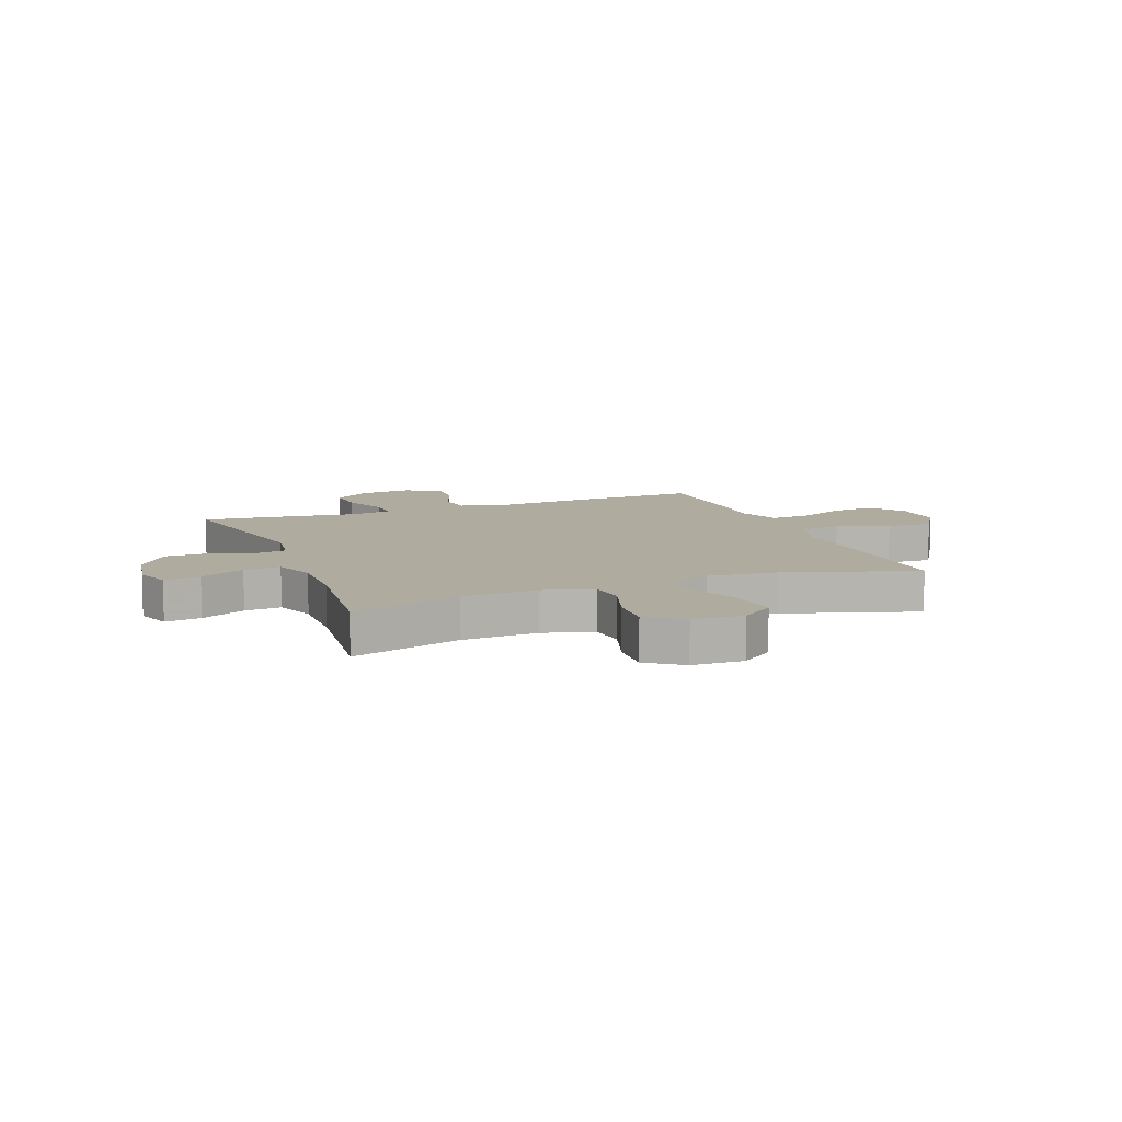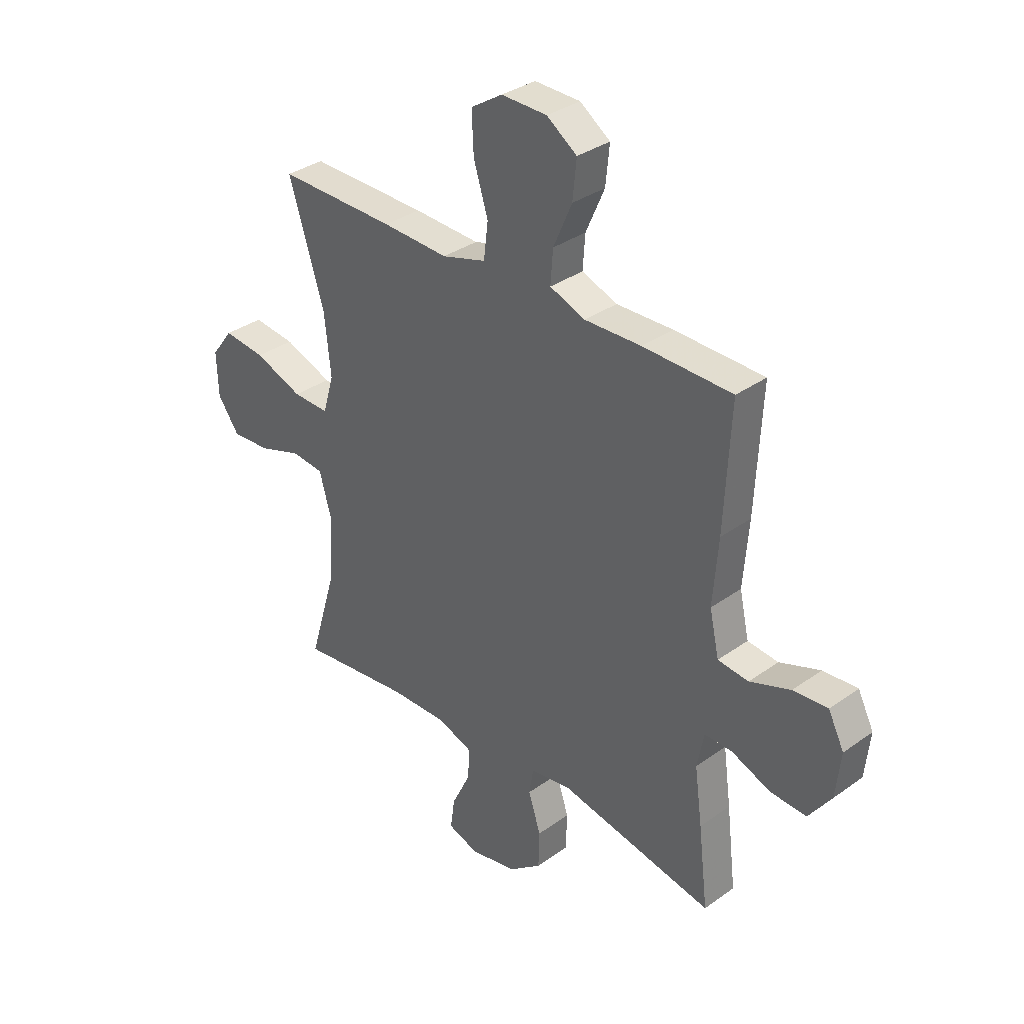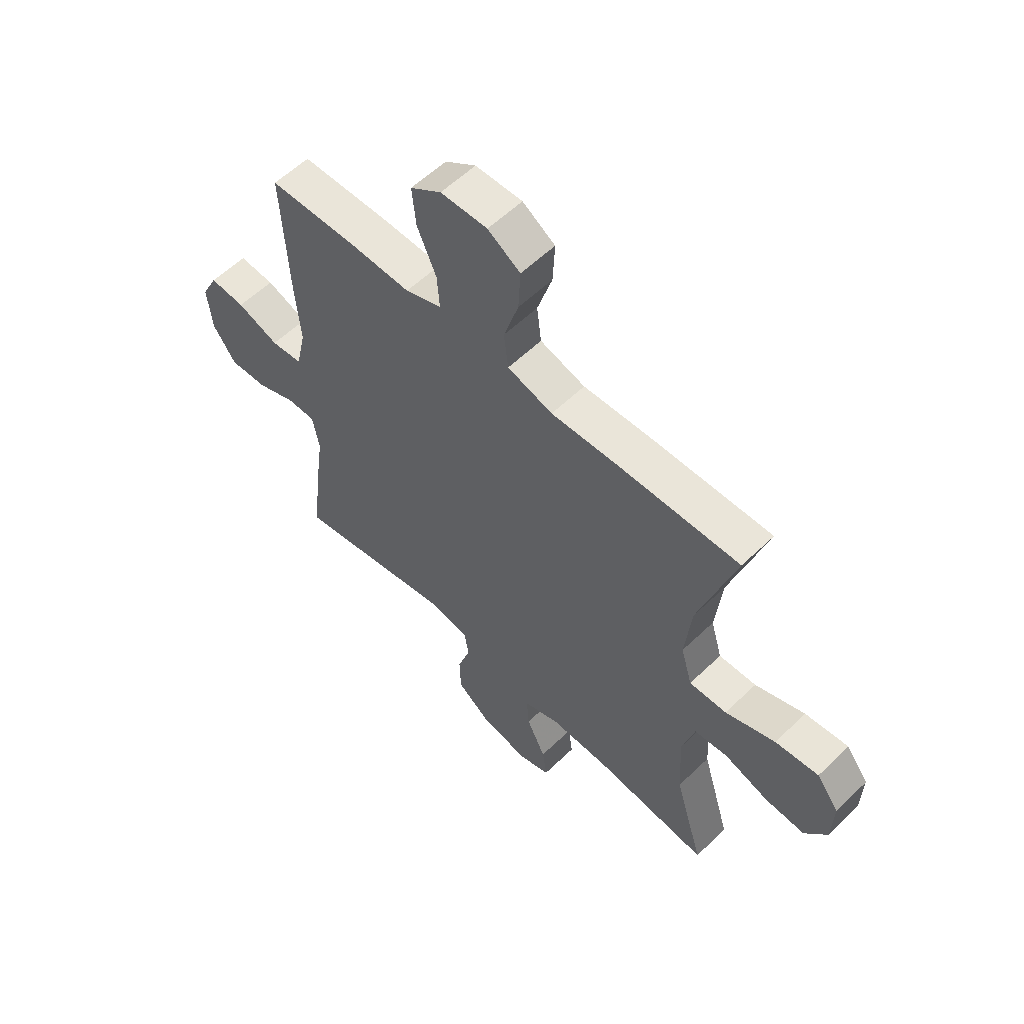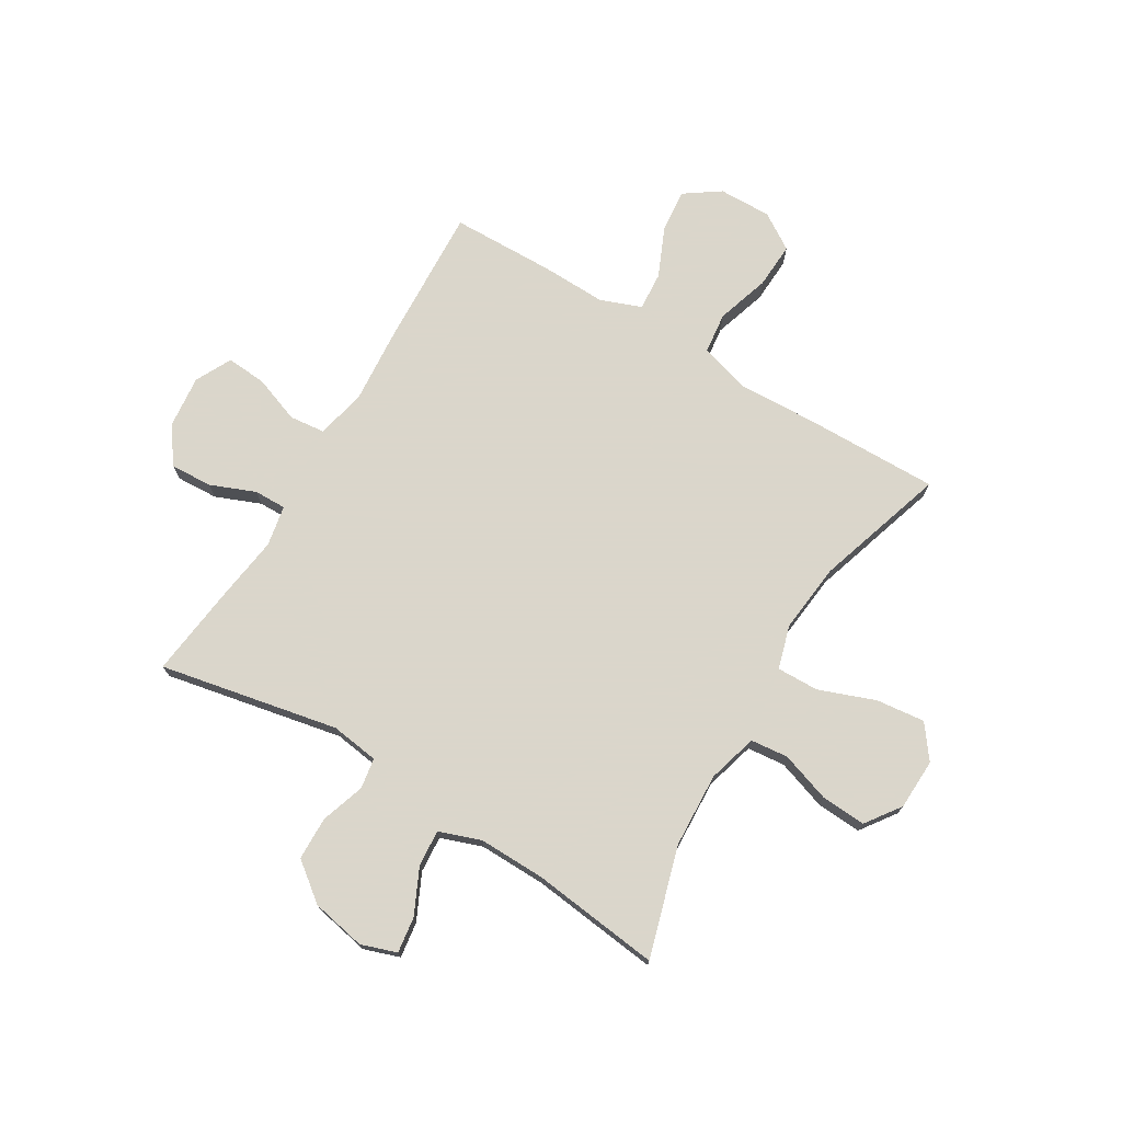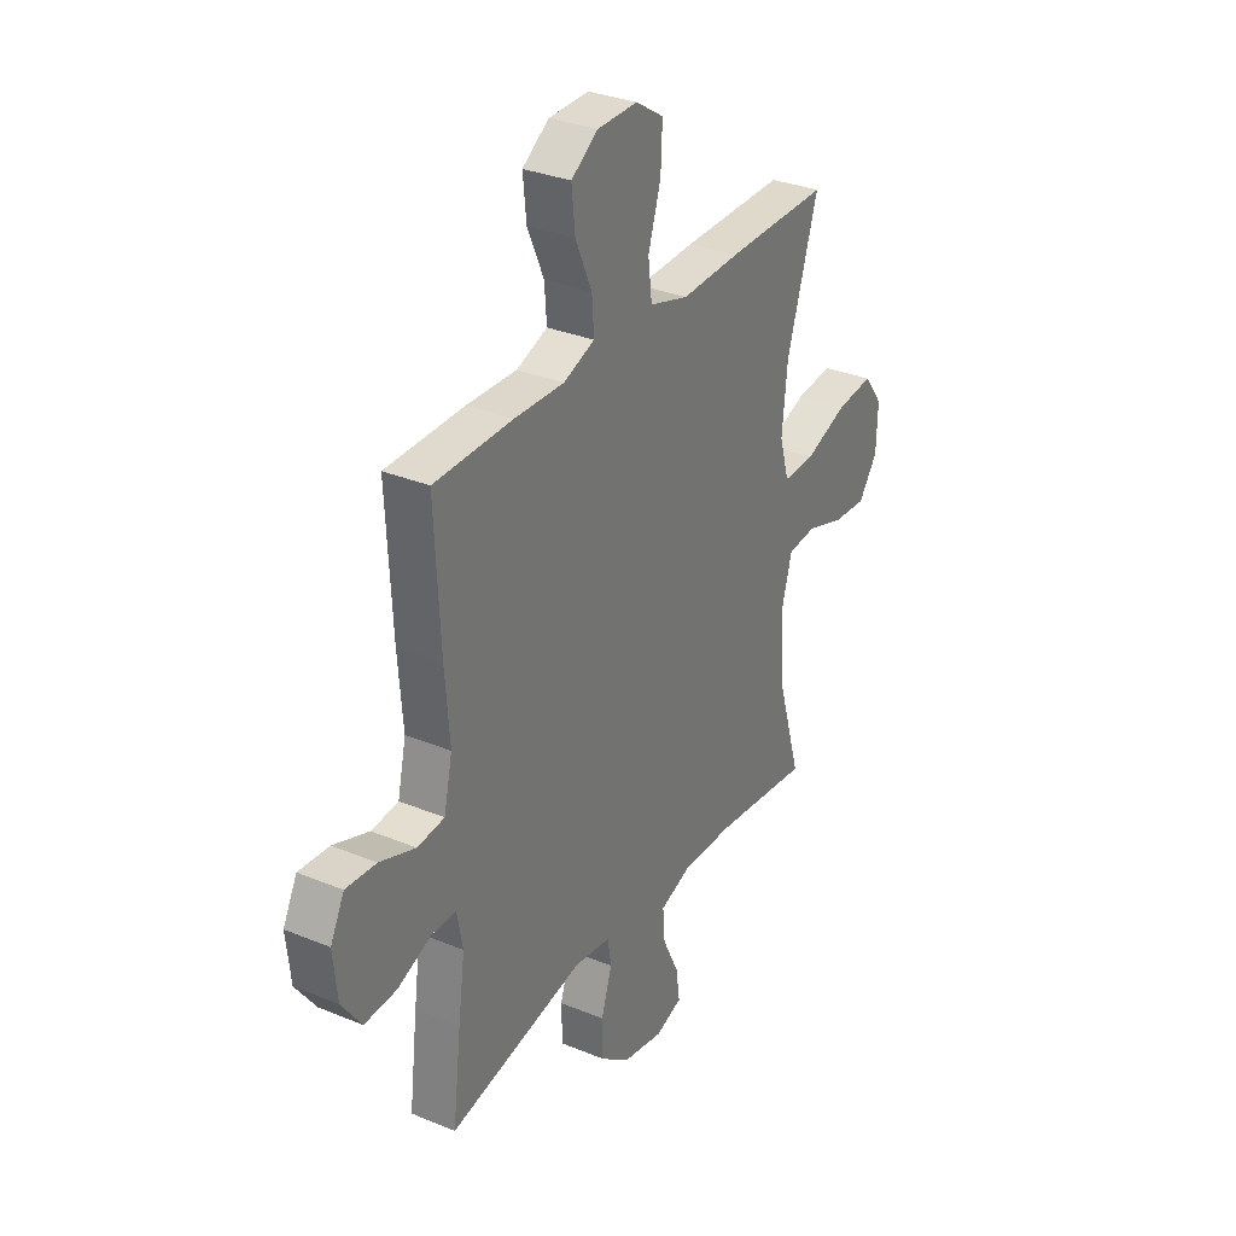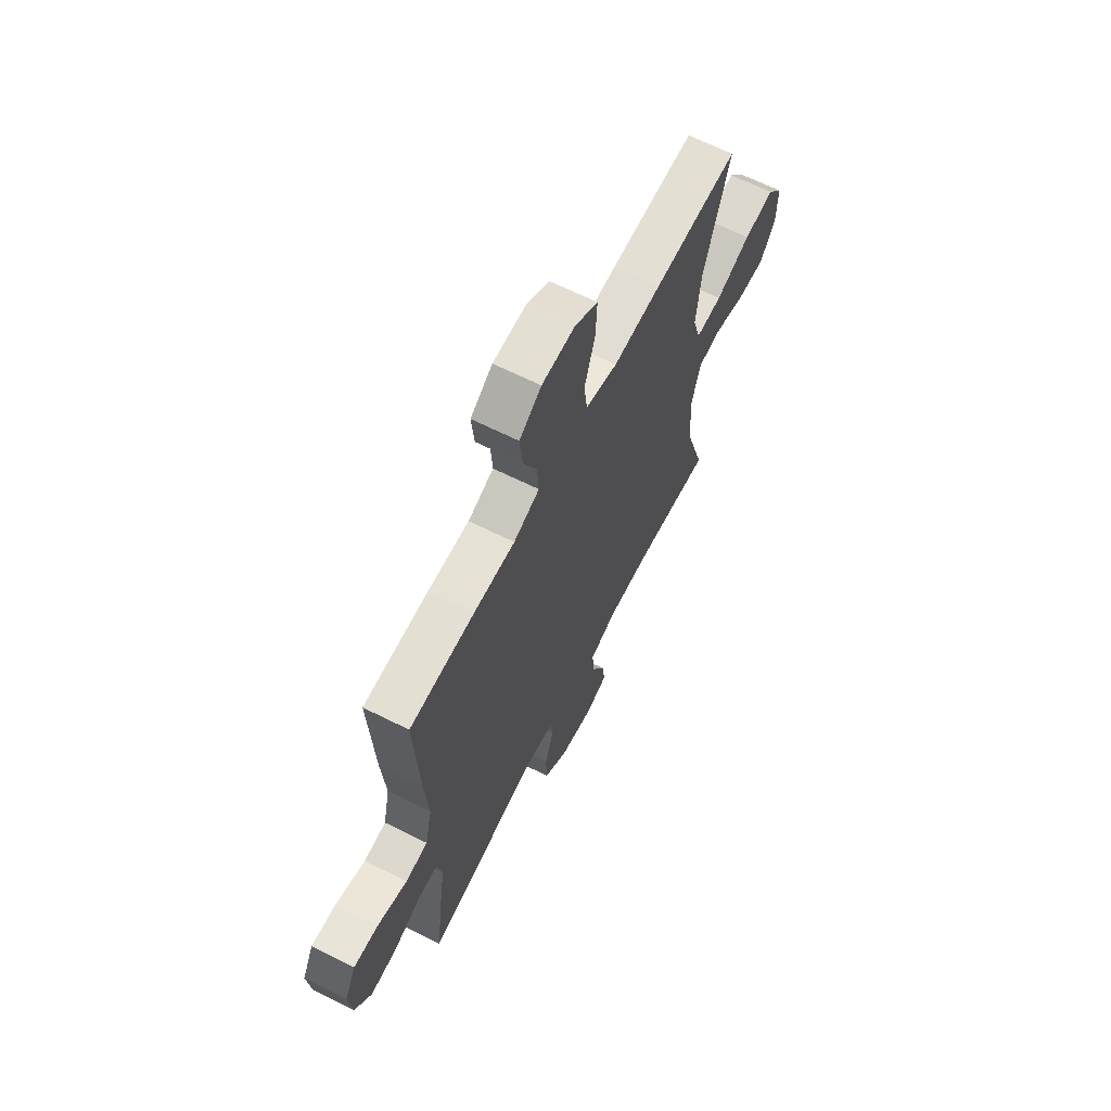
<metadata>
{"format":"obj","ext":"obj","renderer":"f3d","projection":"perspective","resolution":1024,"background":"white","views":[{"elev":9.7,"azim":-111.2,"up":"+Y"},{"elev":33.9,"azim":45.8,"up":"+Z"},{"elev":57.8,"azim":-134.9,"up":"+Z"},{"elev":73.7,"azim":-148.9,"up":"+Y"},{"elev":31.7,"azim":120.3,"up":"+Z"},{"elev":65.6,"azim":116.7,"up":"+Z"}]}
</metadata>
<code>
v 0.5 0.07 0.5
v 0.487 0.07 0.245
v 0.476 0.07 0.108
v 0.496 0.07 0.018
v 0.56 0.07 0.011
v 0.645 0.07 0.042
v 0.717 0.07 0.047
v 0.75 0.07 -0.018
v 0.74 0.07 -0.113
v 0.693 0.07 -0.179
v 0.617 0.07 -0.175
v 0.536 0.07 -0.142
v 0.478 0.07 -0.141
v 0.464 0.07 -0.215
v 0.48 0.07 -0.332
v 0.5 0.07 -0.5
v 0.178 0.07 -0.435
v 0.091 0.07 -0.447
v 0.082 0.07 -0.502
v 0.108 0.07 -0.582
v 0.106 0.07 -0.66
v 0.037 0.07 -0.713
v -0.061 0.07 -0.732
v -0.125 0.07 -0.71
v -0.116 0.07 -0.645
v -0.077 0.07 -0.564
v -0.072 0.07 -0.498
v -0.147 0.07 -0.471
v -0.268 0.07 -0.473
v -0.5 0.07 -0.5
v -0.441 0.07 -0.302
v -0.434 0.07 -0.167
v -0.459 0.07 -0.077
v -0.527 0.07 -0.07
v -0.617 0.07 -0.1
v -0.698 0.07 -0.105
v -0.743 0.07 -0.042
v -0.746 0.07 0.05
v -0.701 0.07 0.11
v -0.613 0.07 0.1
v -0.512 0.07 0.062
v -0.436 0.07 0.06
v -0.413 0.07 0.139
v -0.426 0.07 0.264
v -0.5 0.07 0.5
v -0.255 0.07 0.496
v -0.117 0.07 0.49
v -0.025 0.07 0.517
v -0.016 0.07 0.591
v -0.046 0.07 0.687
v -0.05 0.07 0.77
v 0.016 0.07 0.812
v 0.111 0.07 0.81
v 0.174 0.07 0.766
v 0.166 0.07 0.687
v 0.127 0.07 0.598
v 0.122 0.07 0.529
v 0.196 0.07 0.501
v 0.314 0.07 0.504
v 0.5 0 0.5
v 0.487 0 0.245
v 0.476 0 0.108
v 0.496 0 0.018
v 0.56 0 0.011
v 0.645 0 0.042
v 0.717 0 0.047
v 0.75 0 -0.018
v 0.74 0 -0.113
v 0.693 0 -0.179
v 0.617 0 -0.175
v 0.536 0 -0.142
v 0.478 0 -0.141
v 0.464 0 -0.215
v 0.48 0 -0.332
v 0.5 0 -0.5
v 0.178 0 -0.435
v 0.091 0 -0.447
v 0.082 0 -0.502
v 0.108 0 -0.582
v 0.106 0 -0.66
v 0.037 0 -0.713
v -0.061 0 -0.732
v -0.125 0 -0.71
v -0.116 0 -0.645
v -0.077 0 -0.564
v -0.072 0 -0.498
v -0.147 0 -0.471
v -0.268 0 -0.473
v -0.5 0 -0.5
v -0.441 0 -0.302
v -0.434 0 -0.167
v -0.459 0 -0.077
v -0.527 0 -0.07
v -0.617 0 -0.1
v -0.698 0 -0.105
v -0.743 0 -0.042
v -0.746 0 0.05
v -0.701 0 0.11
v -0.613 0 0.1
v -0.512 0 0.062
v -0.436 0 0.06
v -0.413 0 0.139
v -0.426 0 0.264
v -0.5 0 0.5
v -0.255 0 0.496
v -0.117 0 0.49
v -0.025 0 0.517
v -0.016 0 0.591
v -0.046 0 0.687
v -0.05 0 0.77
v 0.016 0 0.812
v 0.111 0 0.81
v 0.174 0 0.766
v 0.166 0 0.687
v 0.127 0 0.598
v 0.122 0 0.529
v 0.196 0 0.501
v 0.314 0 0.504
f 1 2 3
f 59 1 3
f 58 59 3
f 57 58 3 4
f 54 55 56
f 53 54 56
f 52 53 56
f 51 52 56
f 50 51 56
f 49 50 56
f 48 49 56 57
f 47 48 57 4
f 46 47 4
f 45 46 4
f 44 45 4
f 39 40 41
f 38 39 41
f 37 38 41
f 36 37 41
f 35 36 41
f 34 35 41
f 33 34 41 42
f 32 33 42 43
f 29 30 31
f 31 32 43
f 29 31 43
f 28 29 43
f 24 25 26
f 23 24 26
f 22 23 26
f 21 22 26
f 20 21 26
f 19 20 26
f 18 19 26 27
f 14 15 16 17
f 13 14 17 18
f 10 11 12
f 9 10 12
f 8 9 12
f 7 8 12
f 6 7 12
f 5 6 12
f 4 5 12 13
f 28 43 44
f 27 28 44
f 18 27 44
f 13 18 44
f 4 13 44
f 62 61 60
f 62 60 118
f 62 118 117
f 63 62 117 116
f 115 114 113
f 115 113 112
f 115 112 111
f 115 111 110
f 115 110 109
f 115 109 108
f 116 115 108 107
f 63 116 107 106
f 63 106 105
f 63 105 104
f 63 104 103
f 100 99 98
f 100 98 97
f 100 97 96
f 100 96 95
f 100 95 94
f 100 94 93
f 101 100 93 92
f 102 101 92 91
f 90 89 88
f 102 91 90
f 102 90 88
f 102 88 87
f 85 84 83
f 85 83 82
f 85 82 81
f 85 81 80
f 85 80 79
f 85 79 78
f 86 85 78 77
f 76 75 74 73
f 77 76 73 72
f 71 70 69
f 71 69 68
f 71 68 67
f 71 67 66
f 71 66 65
f 71 65 64
f 72 71 64 63
f 103 102 87
f 103 87 86
f 103 86 77
f 103 77 72
f 103 72 63
f 1 60 61 2
f 2 61 62 3
f 3 62 63 4
f 4 63 64 5
f 5 64 65 6
f 6 65 66 7
f 7 66 67 8
f 8 67 68 9
f 9 68 69 10
f 10 69 70 11
f 11 70 71 12
f 12 71 72 13
f 13 72 73 14
f 14 73 74 15
f 15 74 75 16
f 16 75 76 17
f 17 76 77 18
f 18 77 78 19
f 19 78 79 20
f 20 79 80 21
f 21 80 81 22
f 22 81 82 23
f 23 82 83 24
f 24 83 84 25
f 25 84 85 26
f 26 85 86 27
f 27 86 87 28
f 28 87 88 29
f 29 88 89 30
f 30 89 90 31
f 31 90 91 32
f 32 91 92 33
f 33 92 93 34
f 34 93 94 35
f 35 94 95 36
f 36 95 96 37
f 37 96 97 38
f 38 97 98 39
f 39 98 99 40
f 40 99 100 41
f 41 100 101 42
f 42 101 102 43
f 43 102 103 44
f 44 103 104 45
f 45 104 105 46
f 46 105 106 47
f 47 106 107 48
f 48 107 108 49
f 49 108 109 50
f 50 109 110 51
f 51 110 111 52
f 52 111 112 53
f 53 112 113 54
f 54 113 114 55
f 55 114 115 56
f 56 115 116 57
f 57 116 117 58
f 58 117 118 59
f 59 118 60 1

</code>
